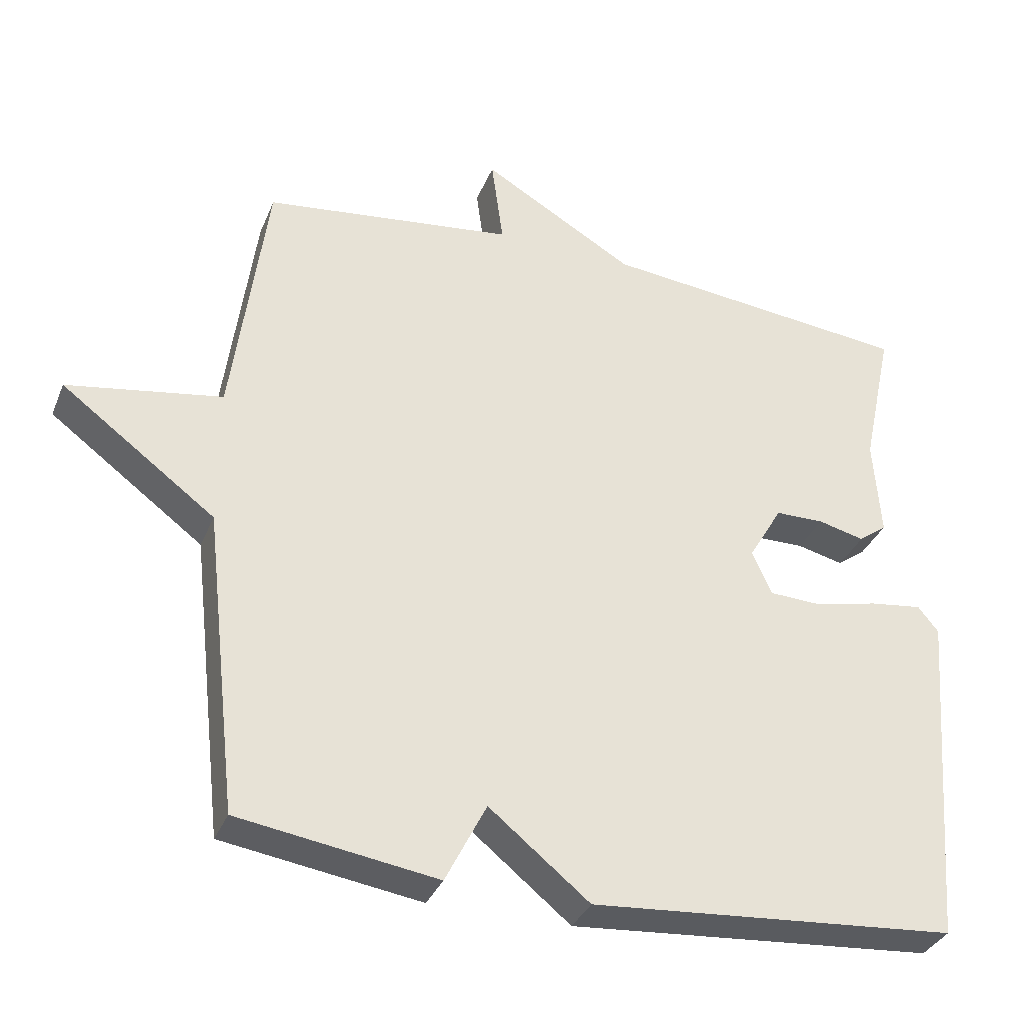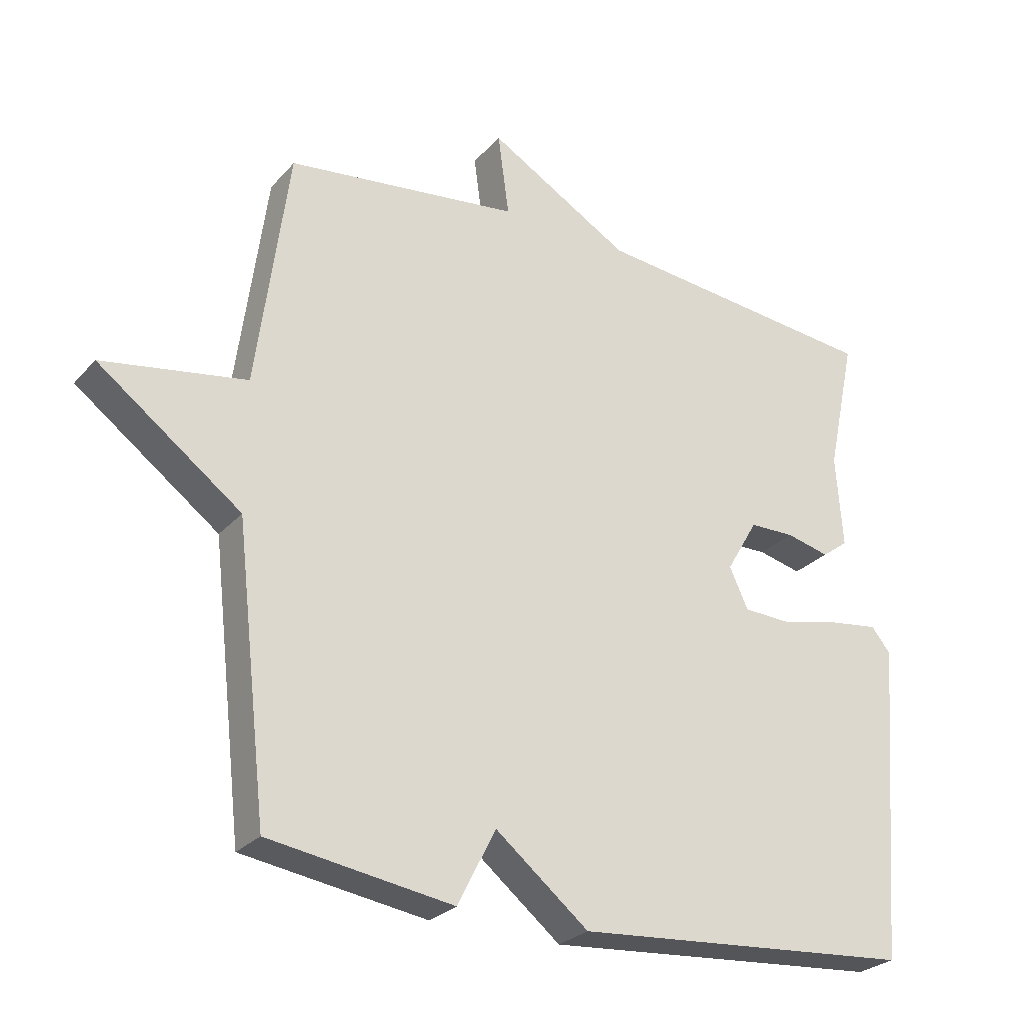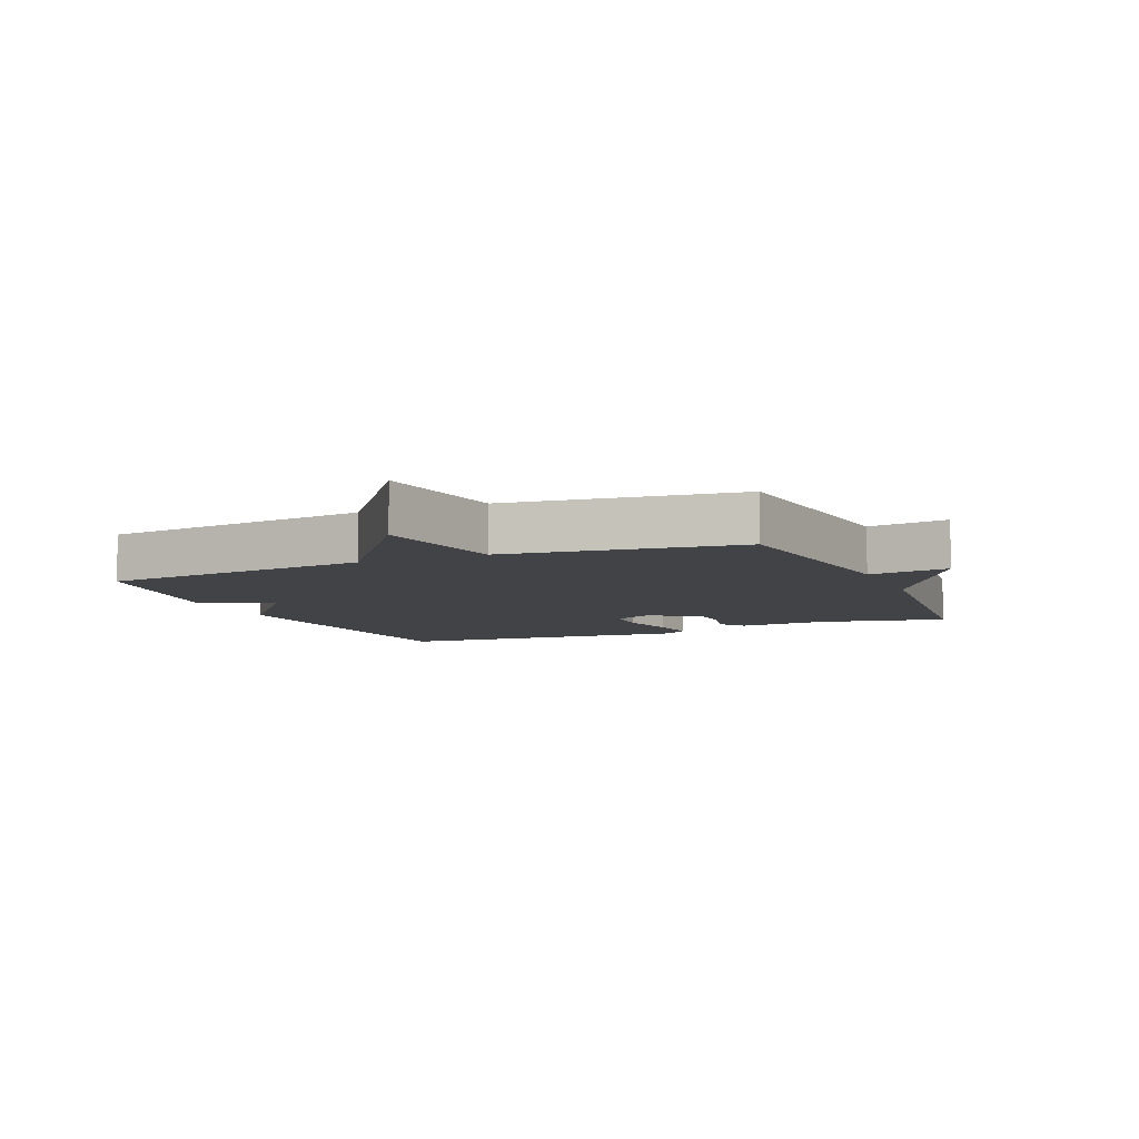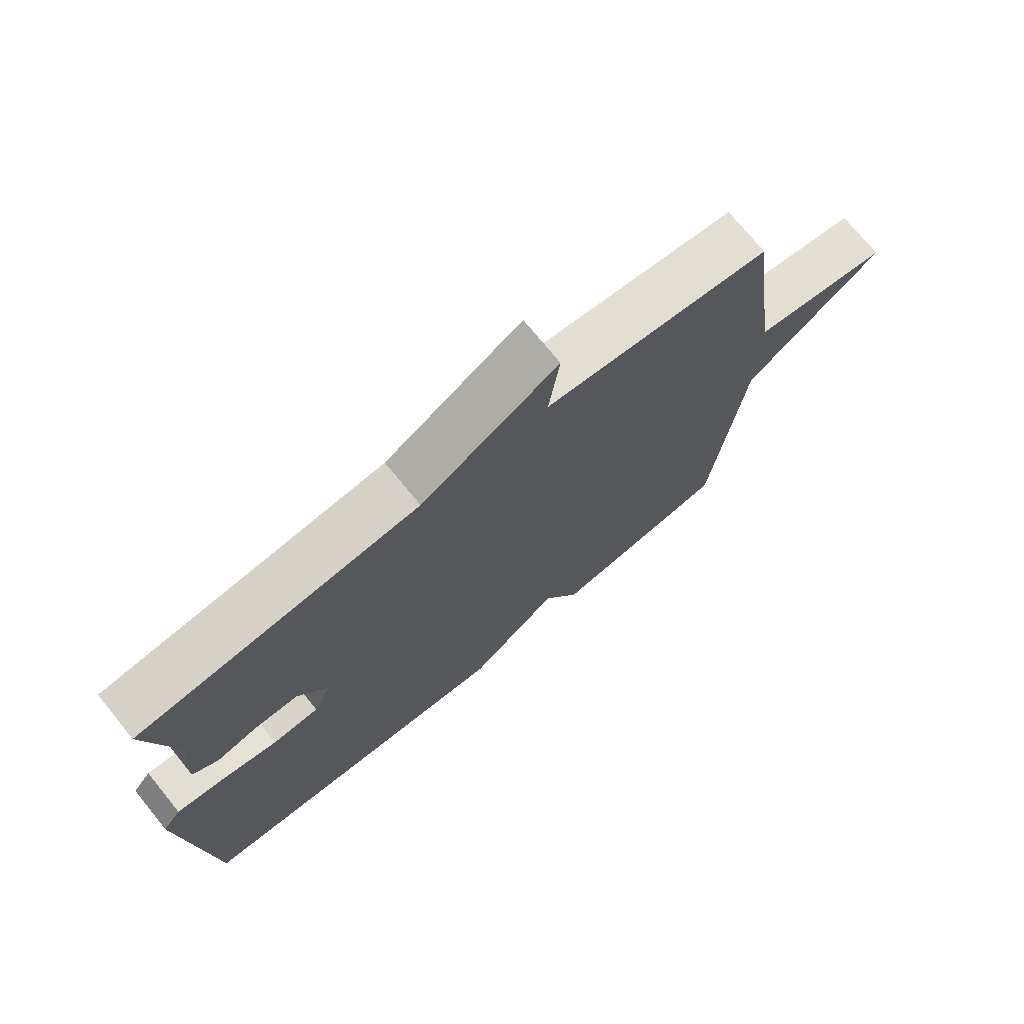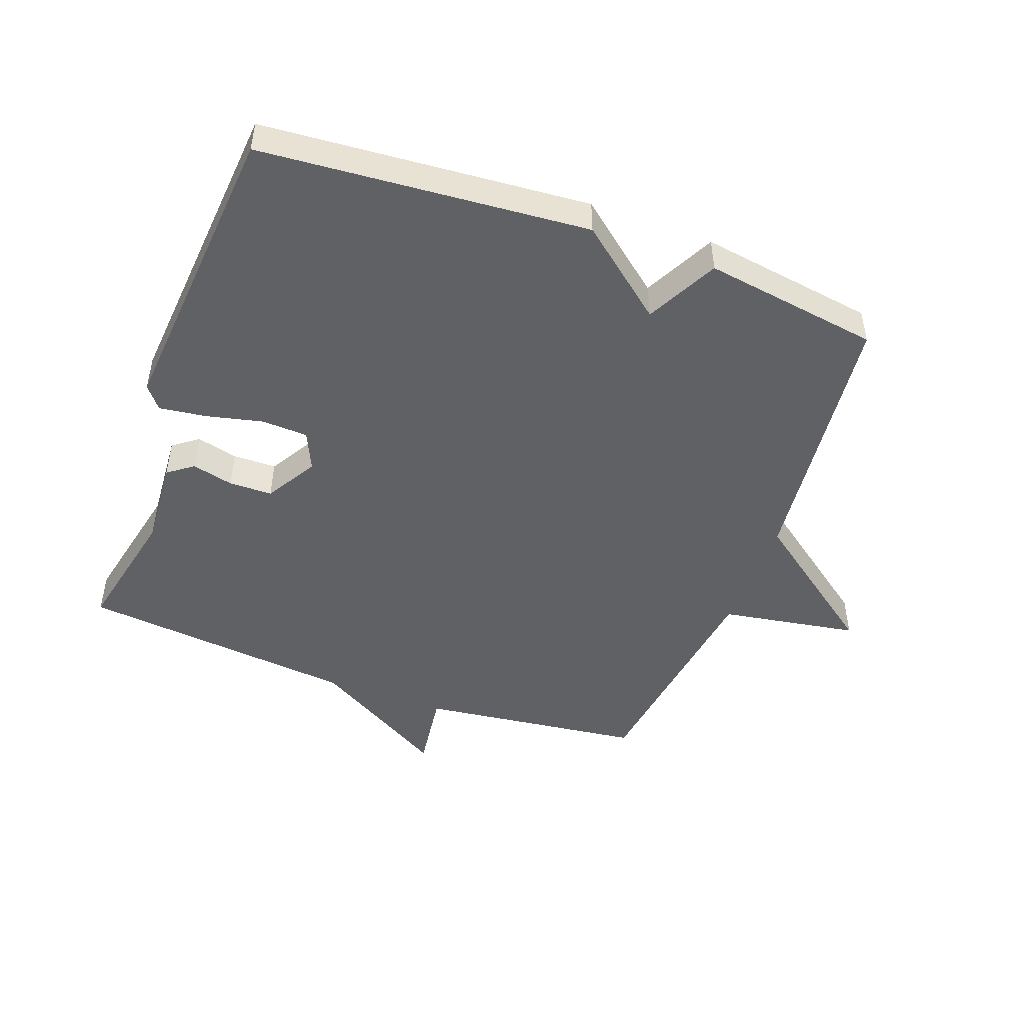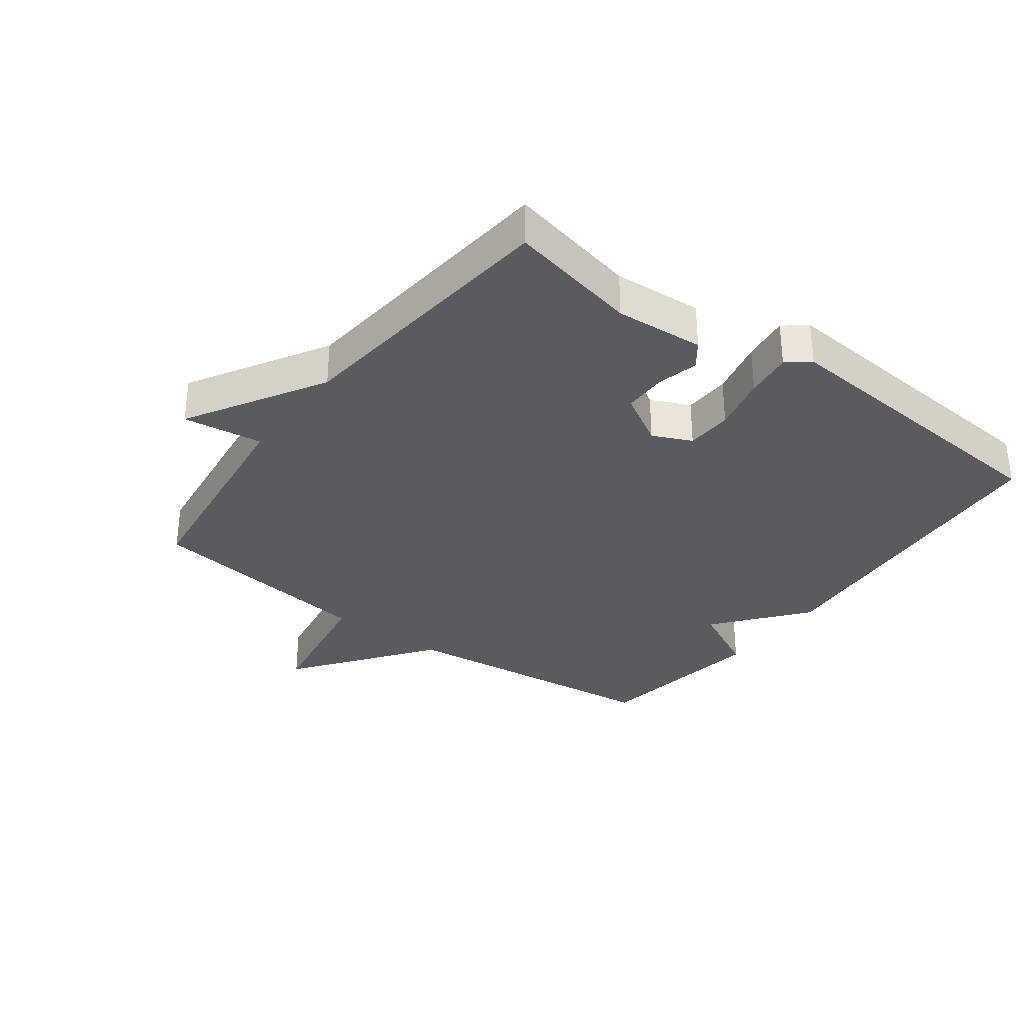
<metadata>
{"format":"obj","ext":"obj","renderer":"f3d","projection":"perspective","resolution":1024,"background":"white","views":[{"elev":-34.3,"azim":-20.3,"up":"+Z"},{"elev":-26.9,"azim":-31.9,"up":"+Z"},{"elev":-7.4,"azim":-66.9,"up":"+Y"},{"elev":73.3,"azim":140.9,"up":"+Z"},{"elev":-47.9,"azim":159.7,"up":"+Y"},{"elev":-32.5,"azim":53.3,"up":"+Y"}]}
</metadata>
<code>
v -0.5 0.07 -0.5
v -0.549 0.07 -0.069
v -0.768 0.07 0.094
v -0.549 0.07 0.131
v -0.5 0.07 0.5
v -0.143 0.07 0.545
v -0.16 0.07 0.672
v 0.057 0.07 0.545
v 0.5 0.07 0.5
v 0.456 0.07 0.293
v 0.466 0.07 0.152
v 0.426 0.07 0.122
v 0.36 0.07 0.138
v 0.291 0.07 0.137
v 0.243 0.07 0.055
v 0.271 0.07 -0.007
v 0.345 0.07 -0.01
v 0.435 0.07 0.011
v 0.51 0.07 0.021
v 0.539 0.07 -0.015
v 0.5 0.07 -0.5
v -0.019 0.07 -0.542
v -0.161 0.07 -0.427
v -0.219 0.07 -0.542
v -0.5 0 -0.5
v -0.549 0 -0.069
v -0.768 0 0.094
v -0.549 0 0.131
v -0.5 0 0.5
v -0.143 0 0.545
v -0.16 0 0.672
v 0.057 0 0.545
v 0.5 0 0.5
v 0.456 0 0.293
v 0.466 0 0.152
v 0.426 0 0.122
v 0.36 0 0.138
v 0.291 0 0.137
v 0.243 0 0.055
v 0.271 0 -0.007
v 0.345 0 -0.01
v 0.435 0 0.011
v 0.51 0 0.021
v 0.539 0 -0.015
v 0.5 0 -0.5
v -0.019 0 -0.542
v -0.161 0 -0.427
v -0.219 0 -0.542
f 23 24 1 2
f 21 22 23
f 20 21 23
f 19 20 23
f 18 19 23
f 17 18 23
f 16 17 23 2
f 2 3 4
f 16 2 4
f 15 16 4
f 4 5 6
f 15 4 6
f 14 15 6
f 6 7 8
f 14 6 8
f 13 14 8
f 12 13 8
f 11 12 8
f 10 11 8
f 8 9 10
f 26 25 48 47
f 47 46 45
f 47 45 44
f 47 44 43
f 47 43 42
f 47 42 41
f 26 47 41 40
f 28 27 26
f 28 26 40
f 28 40 39
f 30 29 28
f 30 28 39
f 30 39 38
f 32 31 30
f 32 30 38
f 32 38 37
f 32 37 36
f 32 36 35
f 32 35 34
f 34 33 32
f 1 25 26 2
f 2 26 27 3
f 3 27 28 4
f 4 28 29 5
f 5 29 30 6
f 6 30 31 7
f 7 31 32 8
f 8 32 33 9
f 9 33 34 10
f 10 34 35 11
f 11 35 36 12
f 12 36 37 13
f 13 37 38 14
f 14 38 39 15
f 15 39 40 16
f 16 40 41 17
f 17 41 42 18
f 18 42 43 19
f 19 43 44 20
f 20 44 45 21
f 21 45 46 22
f 22 46 47 23
f 23 47 48 24
f 24 48 25 1

</code>
